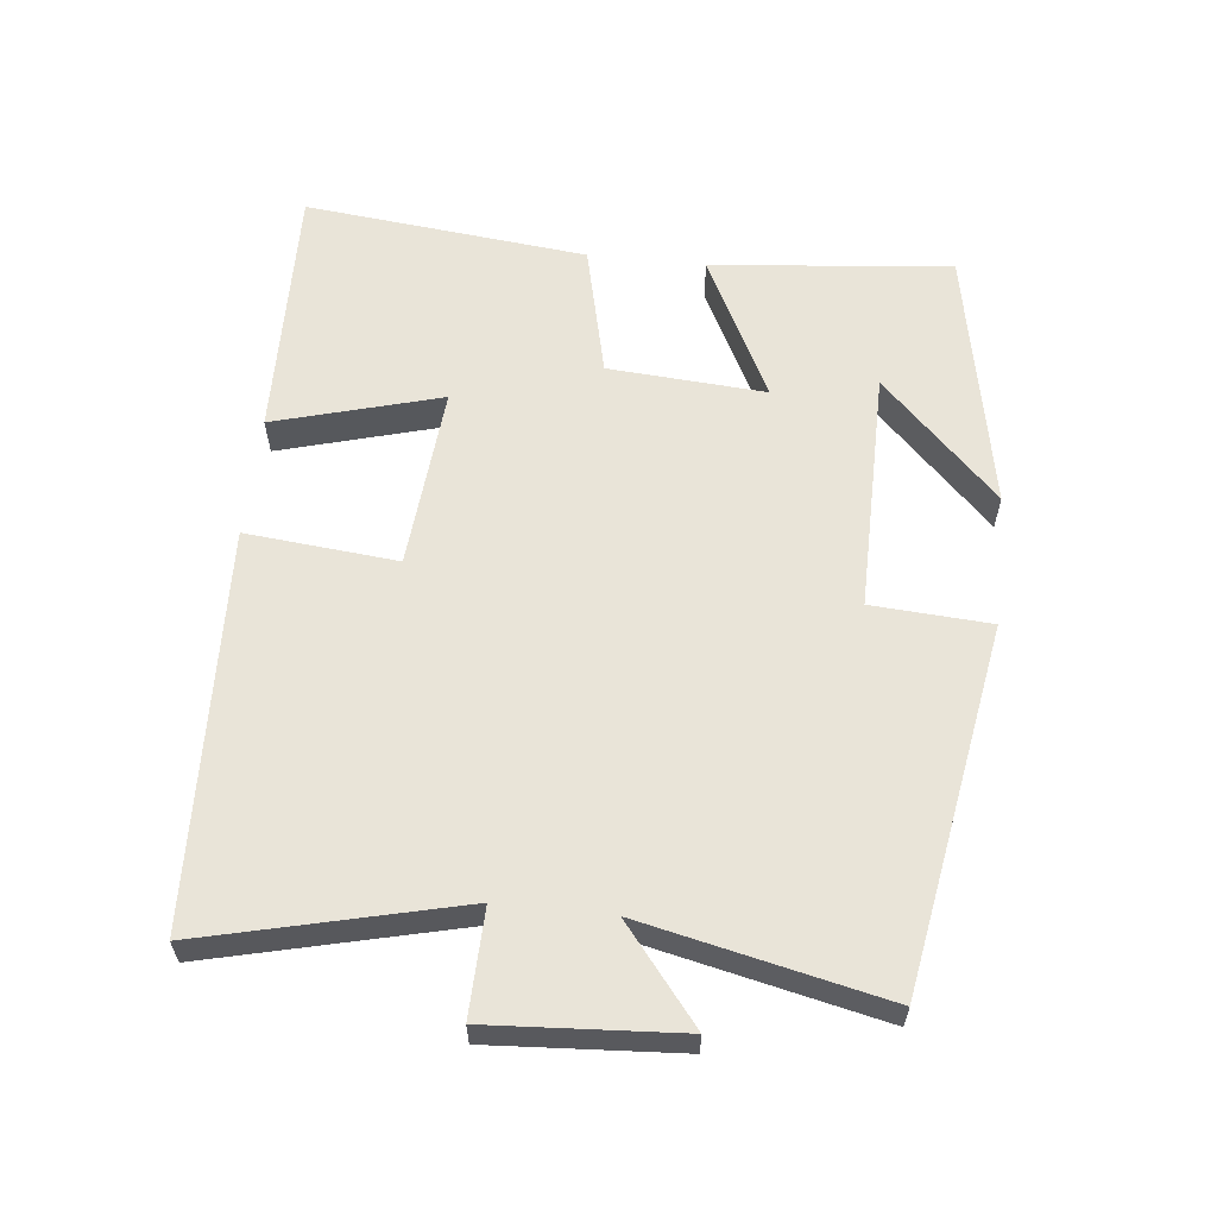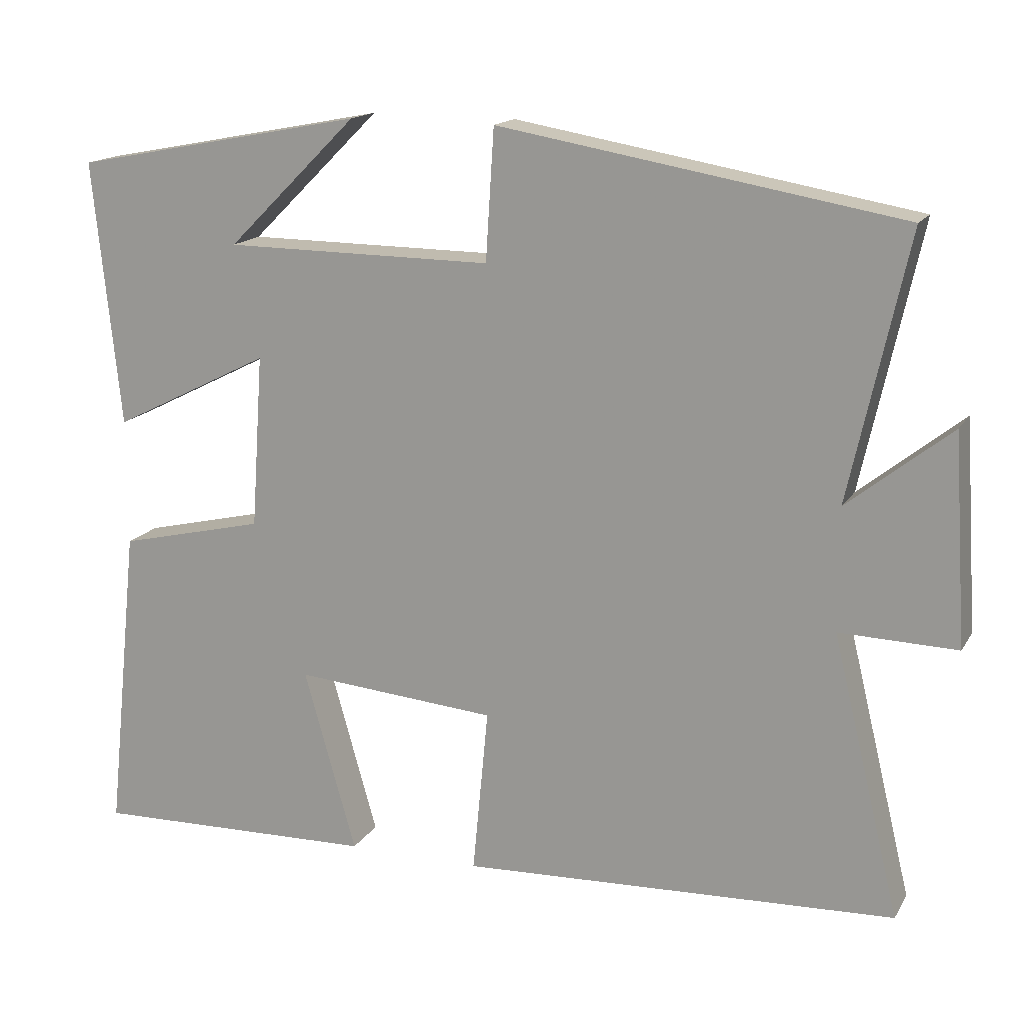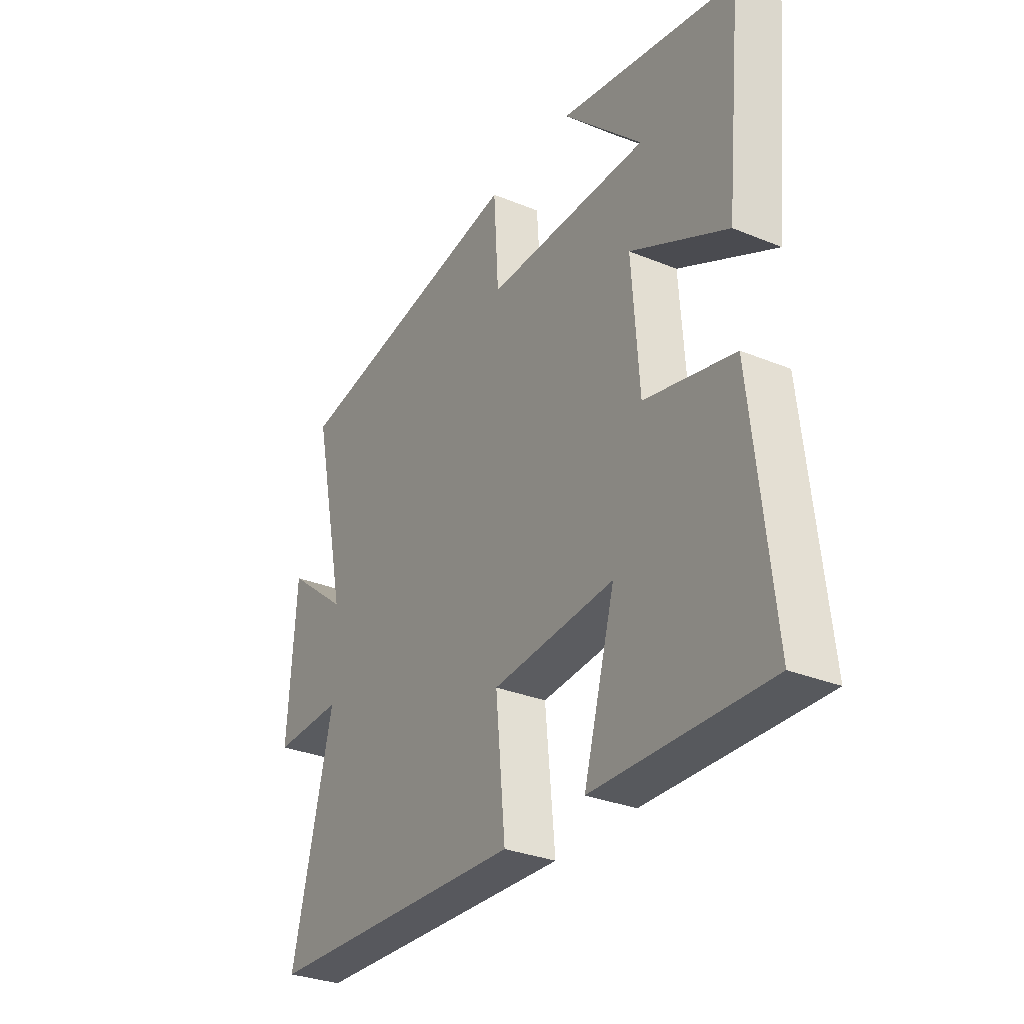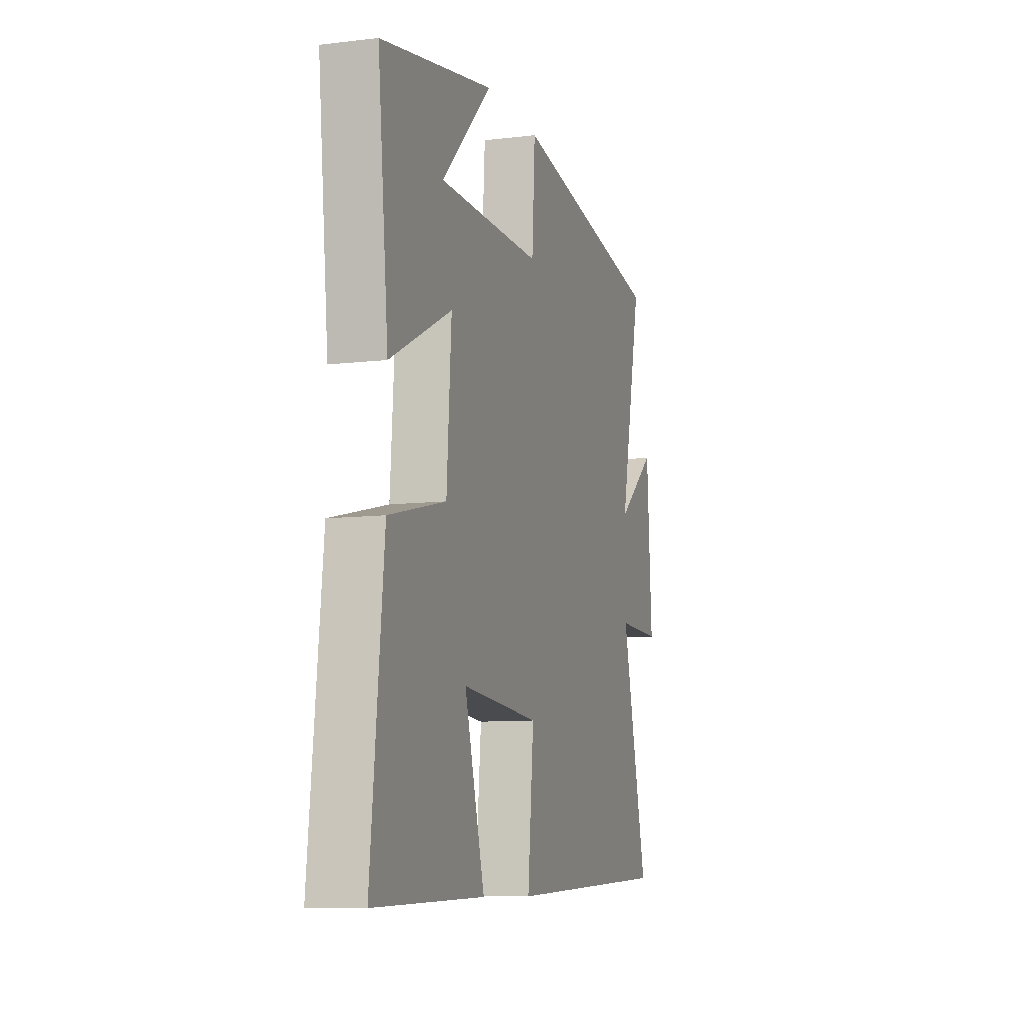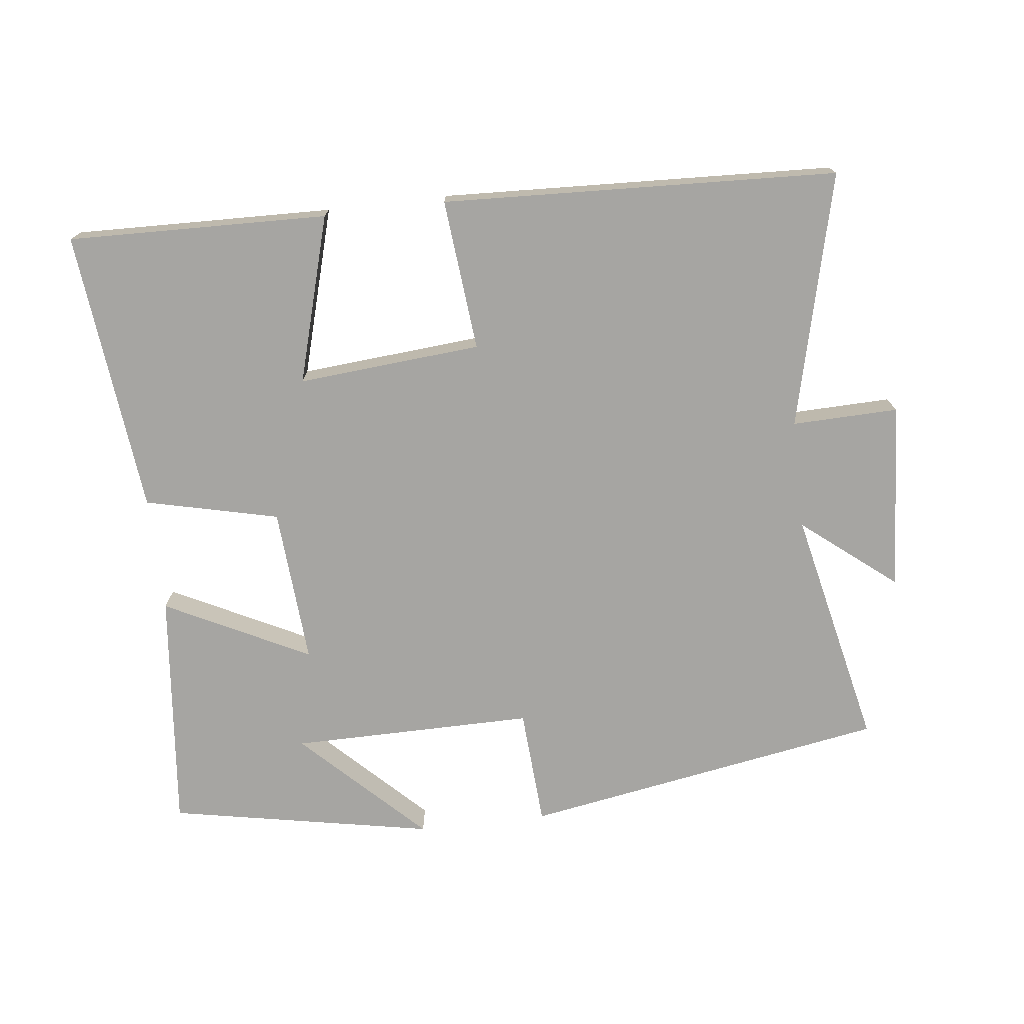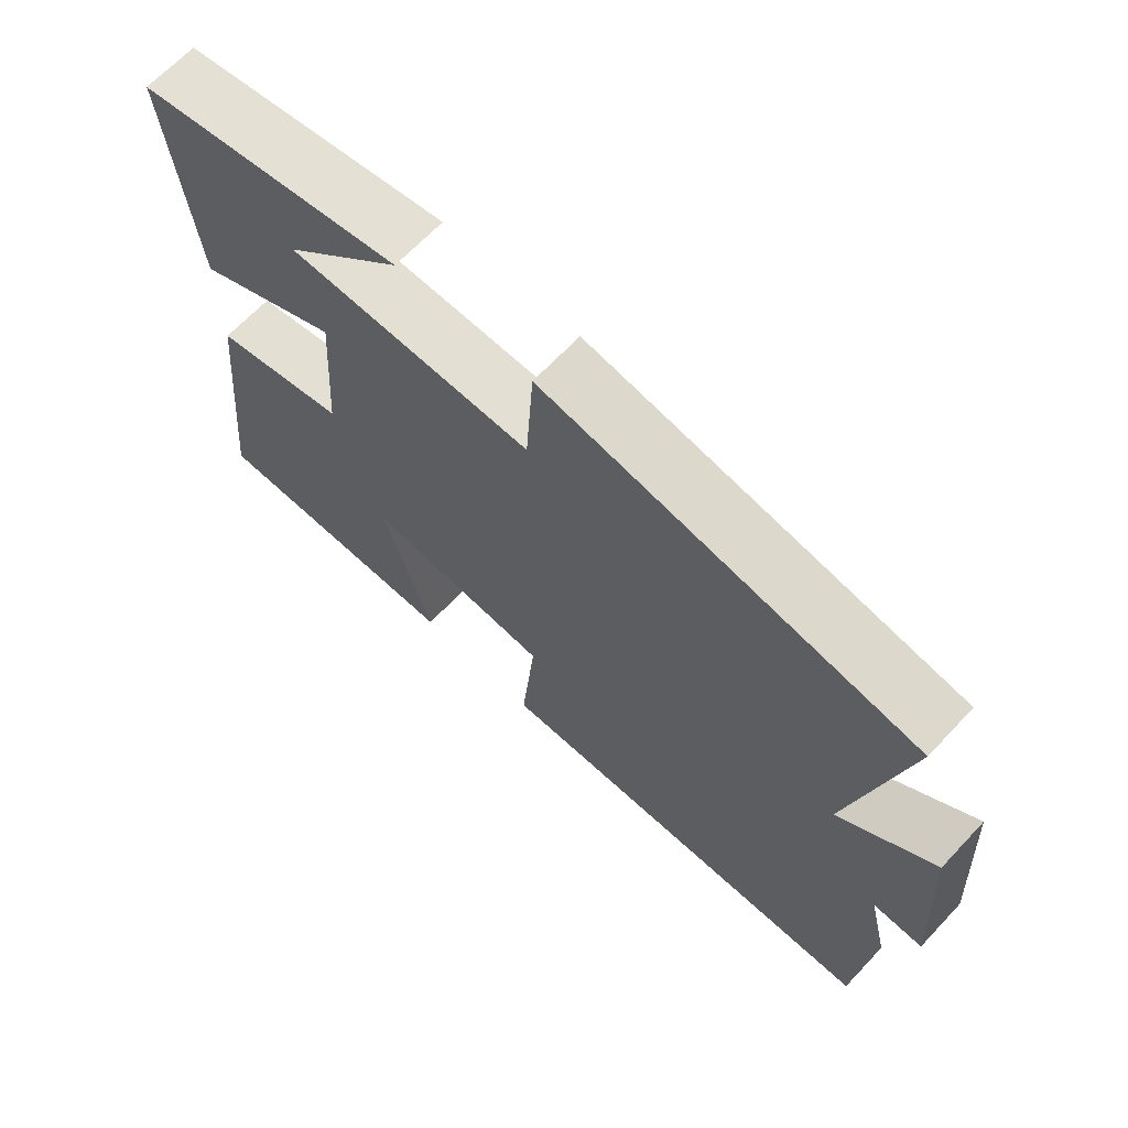
<metadata>
{"format":"obj","ext":"obj","renderer":"f3d","projection":"perspective","resolution":1024,"background":"white","views":[{"elev":59.8,"azim":-83.8,"up":"+Y"},{"elev":16.0,"azim":-158.6,"up":"+Z"},{"elev":-31.0,"azim":59.6,"up":"+Z"},{"elev":-9.2,"azim":107.6,"up":"+Z"},{"elev":-73.6,"azim":-173.3,"up":"+Y"},{"elev":66.7,"azim":-136.7,"up":"+Z"}]}
</metadata>
<code>
v 0.544 0.07 -0.51
v 0.165 0.07 -0.5
v 0.234 0.07 -0.257
v -0.034 0.07 -0.279
v -0.013 0.07 -0.5
v -0.59 0.07 -0.475
v -0.5 0.07 -0.104
v -0.655 0.07 -0.108
v -0.637 0.07 0.168
v -0.5 0.07 0.058
v -0.577 0.07 0.409
v -0.045 0.07 0.5
v -0.034 0.07 0.327
v 0.322 0.07 0.329
v 0.149 0.07 0.5
v 0.536 0.07 0.426
v 0.5 0.07 0.074
v 0.289 0.07 0.18
v 0.305 0.07 -0.05
v 0.5 0.07 -0.096
v 0.544 0 -0.51
v 0.165 0 -0.5
v 0.234 0 -0.257
v -0.034 0 -0.279
v -0.013 0 -0.5
v -0.59 0 -0.475
v -0.5 0 -0.104
v -0.655 0 -0.108
v -0.637 0 0.168
v -0.5 0 0.058
v -0.577 0 0.409
v -0.045 0 0.5
v -0.034 0 0.327
v 0.322 0 0.329
v 0.149 0 0.5
v 0.536 0 0.426
v 0.5 0 0.074
v 0.289 0 0.18
v 0.305 0 -0.05
v 0.5 0 -0.096
f 19 20 1 2
f 16 17 18
f 14 15 16
f 14 16 18
f 13 14 18
f 10 11 12 13
f 10 13 18 19
f 7 8 9 10
f 4 5 6 7
f 3 4 7 10
f 19 2 3
f 3 10 19
f 22 21 40 39
f 38 37 36
f 36 35 34
f 38 36 34
f 38 34 33
f 33 32 31 30
f 39 38 33 30
f 30 29 28 27
f 27 26 25 24
f 30 27 24 23
f 23 22 39
f 39 30 23
f 1 21 22 2
f 2 22 23 3
f 3 23 24 4
f 4 24 25 5
f 5 25 26 6
f 6 26 27 7
f 7 27 28 8
f 8 28 29 9
f 9 29 30 10
f 10 30 31 11
f 11 31 32 12
f 12 32 33 13
f 13 33 34 14
f 14 34 35 15
f 15 35 36 16
f 16 36 37 17
f 17 37 38 18
f 18 38 39 19
f 19 39 40 20
f 20 40 21 1

</code>
